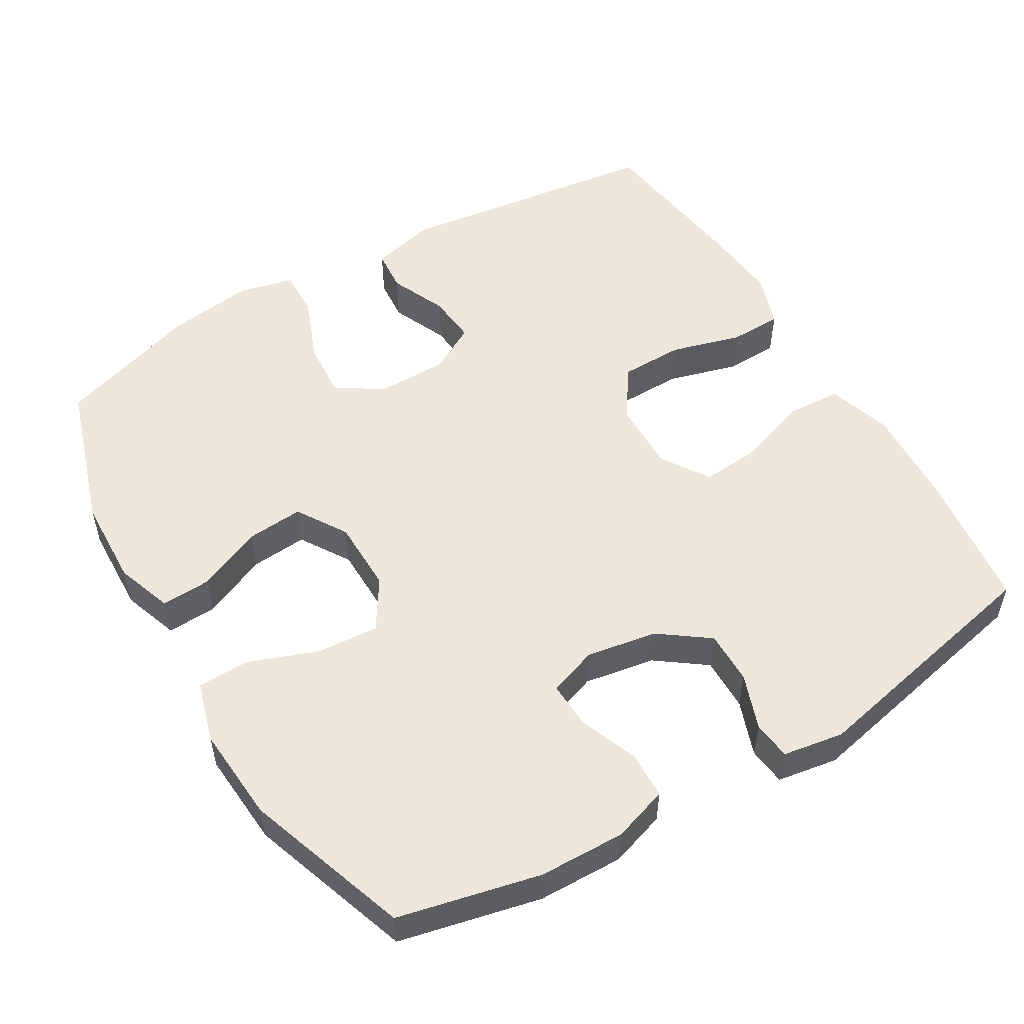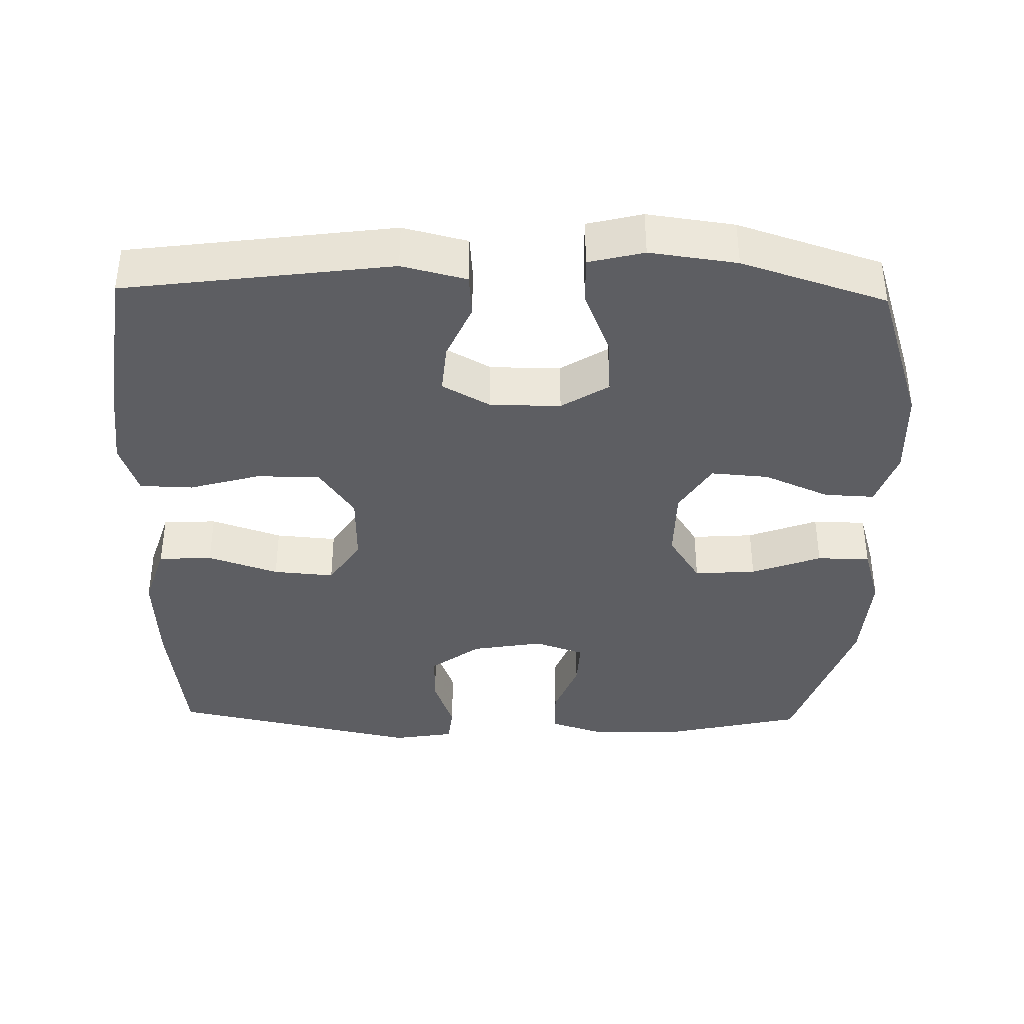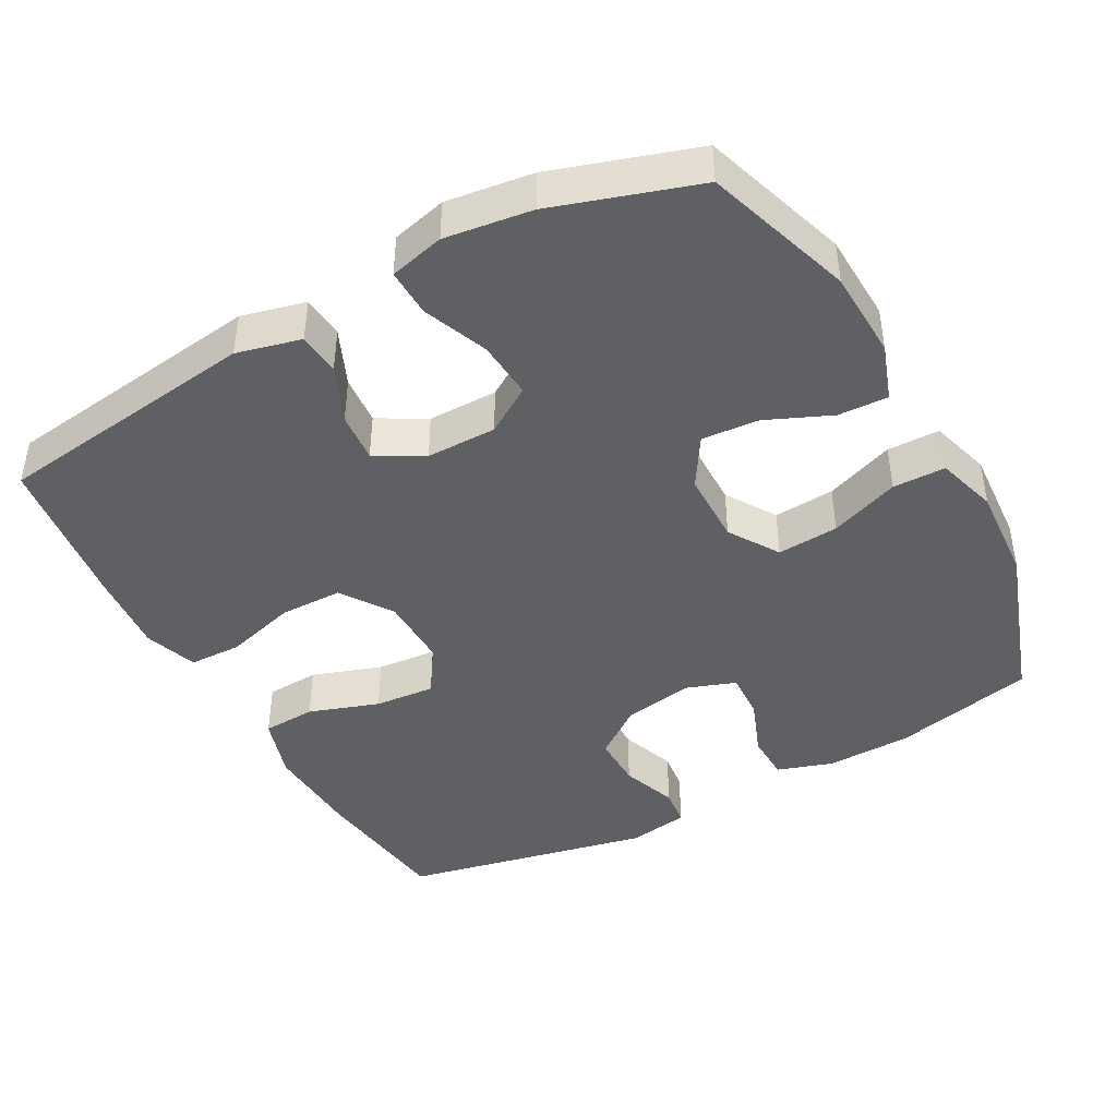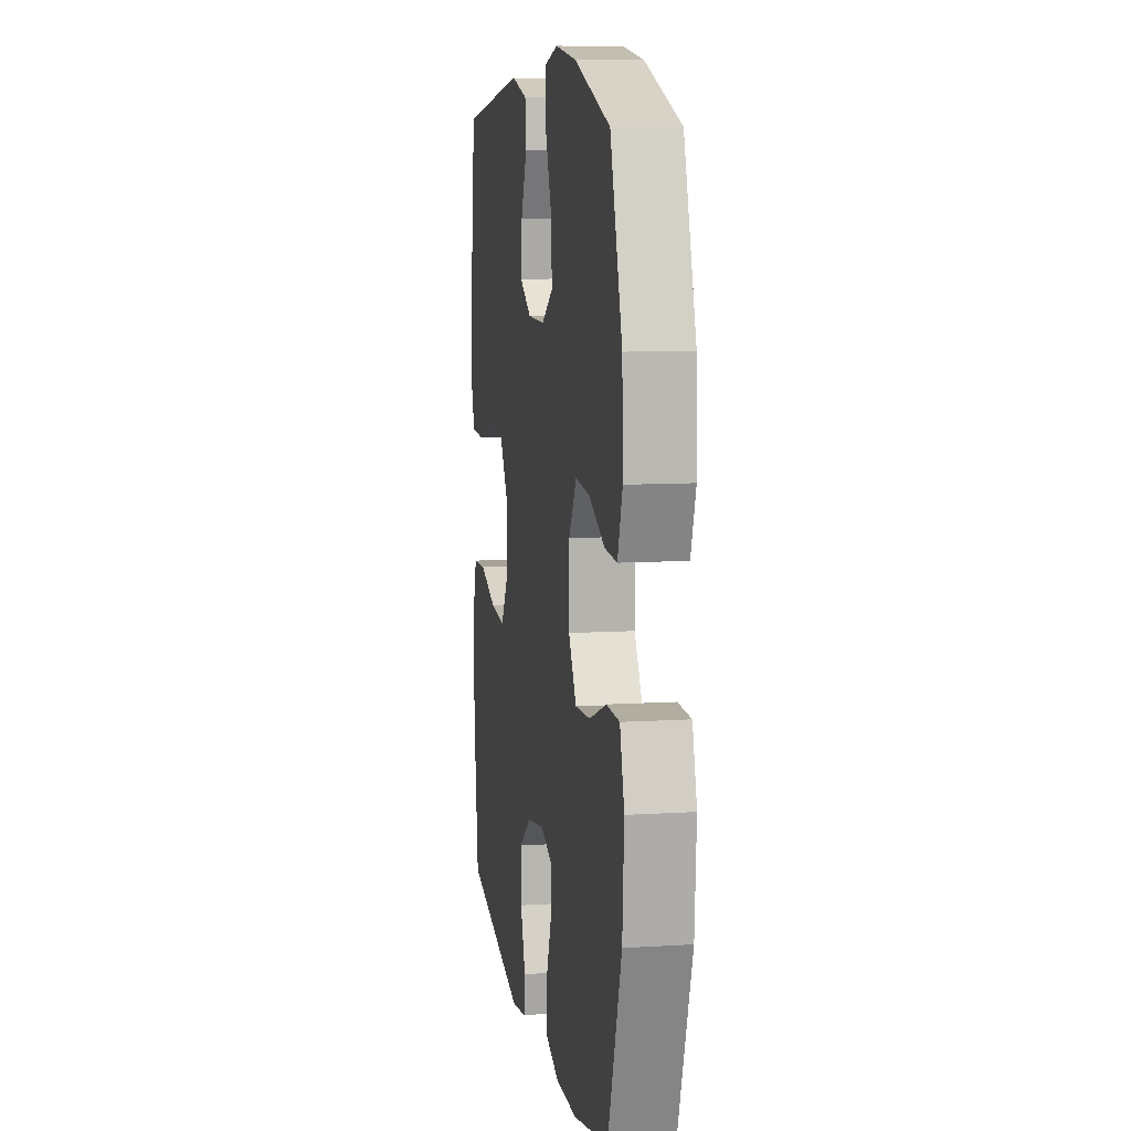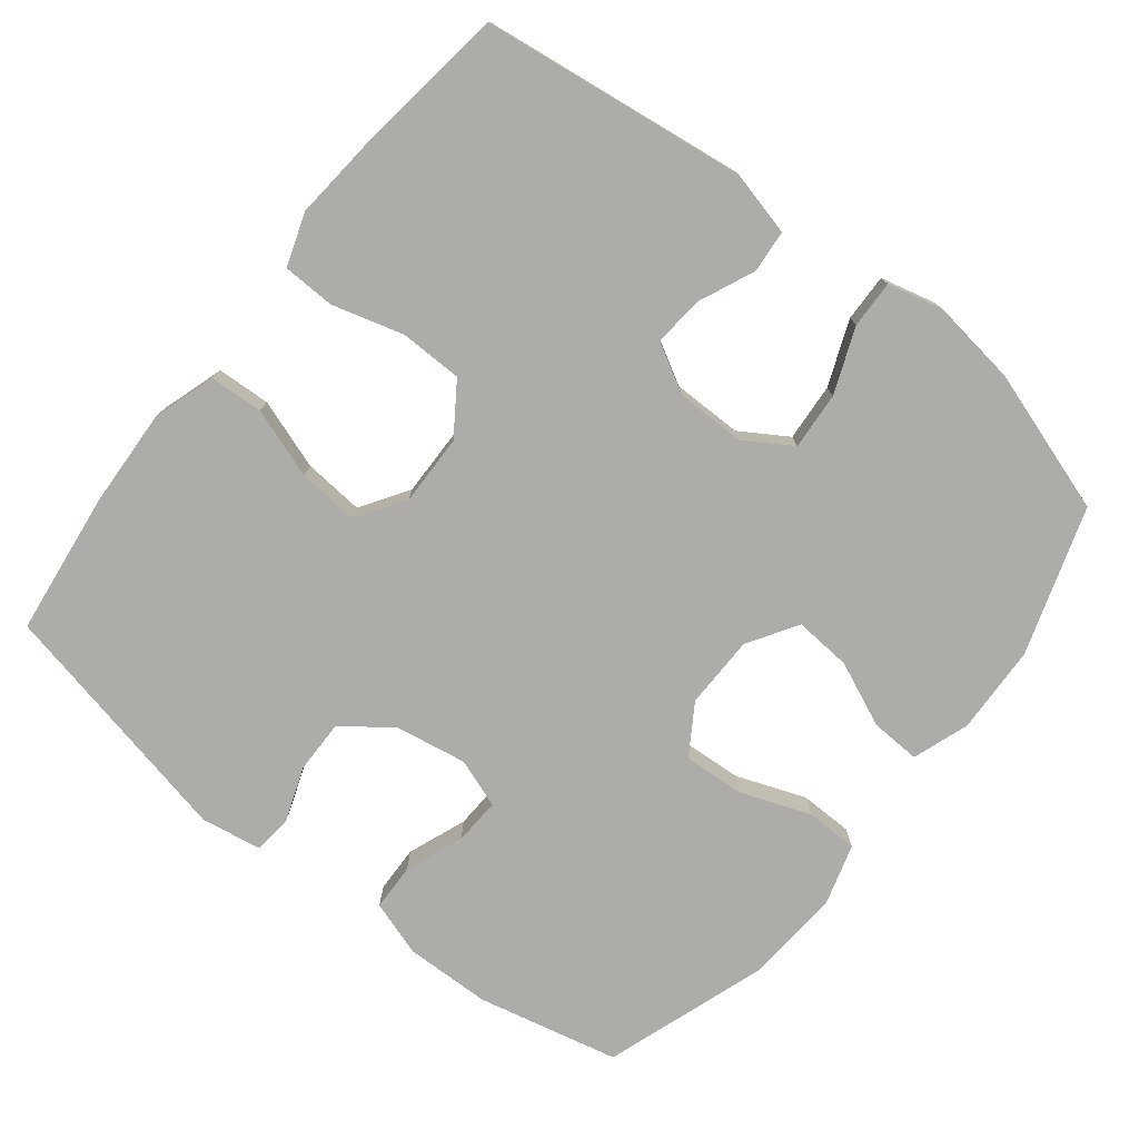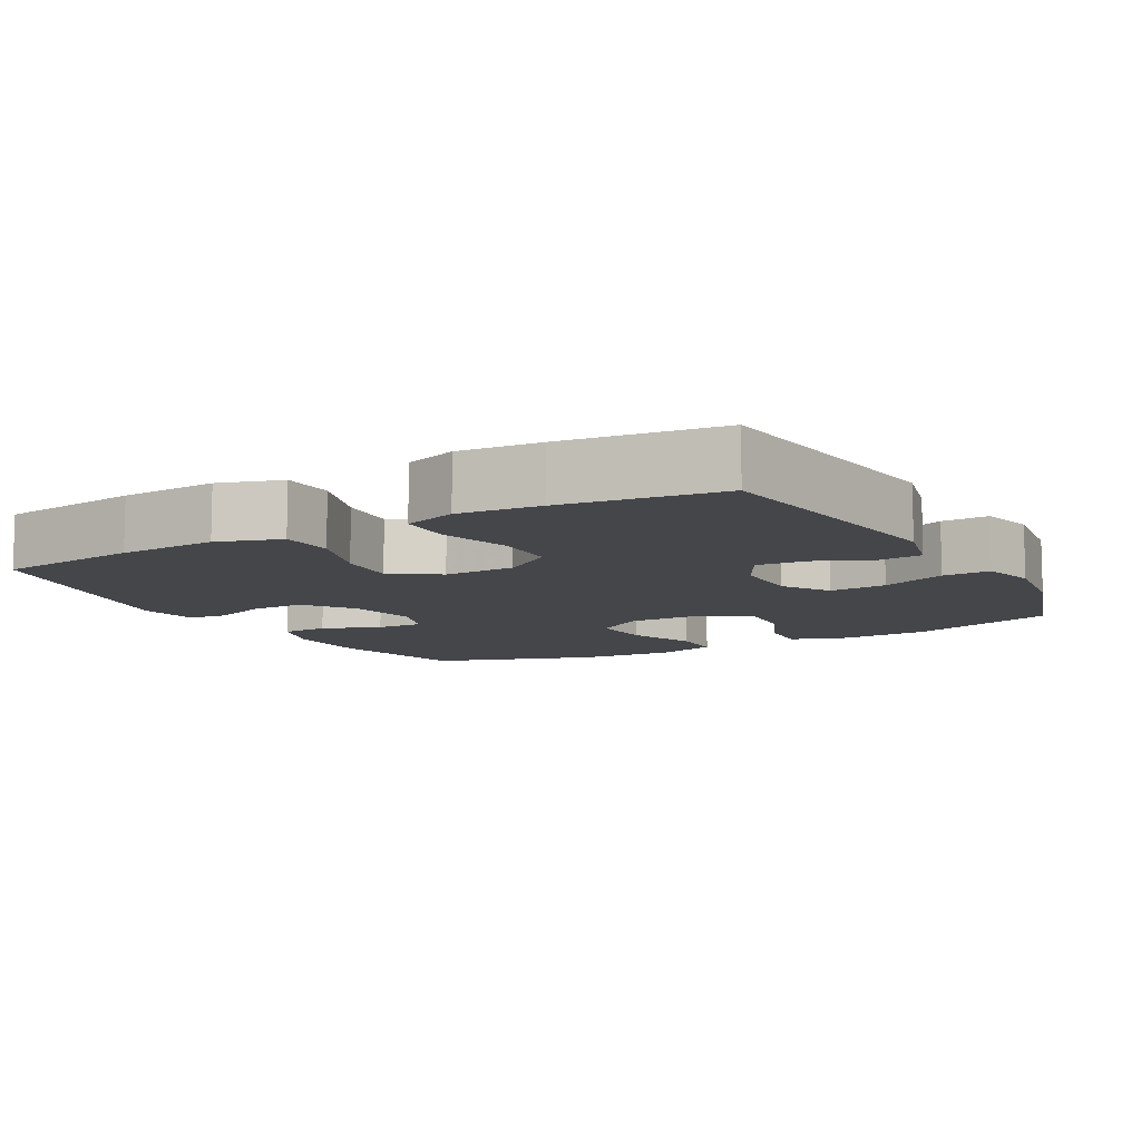
<metadata>
{"format":"obj","ext":"obj","renderer":"f3d","projection":"perspective","resolution":1024,"background":"white","views":[{"elev":53.3,"azim":149.2,"up":"+Y"},{"elev":-38.4,"azim":-1.3,"up":"+Y"},{"elev":-43.4,"azim":28.7,"up":"+Y"},{"elev":9.7,"azim":80.8,"up":"+Z"},{"elev":-76.7,"azim":-38.4,"up":"+Y"},{"elev":-9.7,"azim":-60.8,"up":"+Y"}]}
</metadata>
<code>
v -0.5 0.07 -0.5
v -0.525 0.07 -0.302
v -0.532 0.07 -0.166
v -0.504 0.07 -0.078
v -0.43 0.07 -0.074
v -0.333 0.07 -0.107
v -0.249 0.07 -0.114
v -0.206 0.07 -0.048
v -0.208 0.07 0.051
v -0.256 0.07 0.121
v -0.343 0.07 0.122
v -0.441 0.07 0.094
v -0.514 0.07 0.096
v -0.539 0.07 0.169
v -0.529 0.07 0.282
v -0.5 0.07 0.5
v -0.133 0.07 0.549
v -0.044 0.07 0.527
v -0.039 0.07 0.468
v -0.073 0.07 0.39
v -0.079 0.07 0.321
v -0.013 0.07 0.284
v 0.084 0.07 0.284
v 0.149 0.07 0.325
v 0.143 0.07 0.405
v 0.107 0.07 0.495
v 0.105 0.07 0.561
v 0.181 0.07 0.58
v 0.301 0.07 0.564
v 0.5 0.07 0.5
v 0.567 0.07 0.296
v 0.572 0.07 0.173
v 0.545 0.07 0.095
v 0.476 0.07 0.098
v 0.386 0.07 0.137
v 0.307 0.07 0.143
v 0.264 0.07 0.074
v 0.263 0.07 -0.027
v 0.307 0.07 -0.096
v 0.392 0.07 -0.09
v 0.488 0.07 -0.054
v 0.561 0.07 -0.055
v 0.586 0.07 -0.139
v 0.577 0.07 -0.272
v 0.5 0.07 -0.5
v 0.304 0.07 -0.545
v 0.185 0.07 -0.548
v 0.108 0.07 -0.523
v 0.106 0.07 -0.458
v 0.137 0.07 -0.377
v 0.14 0.07 -0.312
v 0.072 0.07 -0.288
v -0.026 0.07 -0.305
v -0.094 0.07 -0.355
v -0.093 0.07 -0.429
v -0.065 0.07 -0.506
v -0.071 0.07 -0.559
v -0.155 0.07 -0.573
v -0.5 0 -0.5
v -0.525 0 -0.302
v -0.532 0 -0.166
v -0.504 0 -0.078
v -0.43 0 -0.074
v -0.333 0 -0.107
v -0.249 0 -0.114
v -0.206 0 -0.048
v -0.208 0 0.051
v -0.256 0 0.121
v -0.343 0 0.122
v -0.441 0 0.094
v -0.514 0 0.096
v -0.539 0 0.169
v -0.529 0 0.282
v -0.5 0 0.5
v -0.133 0 0.549
v -0.044 0 0.527
v -0.039 0 0.468
v -0.073 0 0.39
v -0.079 0 0.321
v -0.013 0 0.284
v 0.084 0 0.284
v 0.149 0 0.325
v 0.143 0 0.405
v 0.107 0 0.495
v 0.105 0 0.561
v 0.181 0 0.58
v 0.301 0 0.564
v 0.5 0 0.5
v 0.567 0 0.296
v 0.572 0 0.173
v 0.545 0 0.095
v 0.476 0 0.098
v 0.386 0 0.137
v 0.307 0 0.143
v 0.264 0 0.074
v 0.263 0 -0.027
v 0.307 0 -0.096
v 0.392 0 -0.09
v 0.488 0 -0.054
v 0.561 0 -0.055
v 0.586 0 -0.139
v 0.577 0 -0.272
v 0.5 0 -0.5
v 0.304 0 -0.545
v 0.185 0 -0.548
v 0.108 0 -0.523
v 0.106 0 -0.458
v 0.137 0 -0.377
v 0.14 0 -0.312
v 0.072 0 -0.288
v -0.026 0 -0.305
v -0.094 0 -0.355
v -0.093 0 -0.429
v -0.065 0 -0.506
v -0.071 0 -0.559
v -0.155 0 -0.573
f 4 5 6
f 3 4 6
f 2 3 6
f 1 2 6
f 58 1 6
f 57 58 6
f 56 57 6
f 55 56 6
f 54 55 6 7
f 53 54 7 8
f 52 53 8 9
f 51 52 9 10
f 48 49 50
f 47 48 50
f 46 47 50
f 45 46 50
f 44 45 50
f 43 44 50
f 42 43 50
f 41 42 50
f 40 41 50
f 39 40 50 51
f 38 39 51 10
f 33 34 35
f 32 33 35
f 31 32 35
f 30 31 35
f 29 30 35
f 28 29 35
f 27 28 35
f 26 27 35
f 25 26 35
f 24 25 35 36
f 23 24 36 37
f 18 19 20
f 17 18 20
f 16 17 20
f 15 16 20
f 14 15 20
f 13 14 20
f 12 13 20
f 11 12 20
f 10 11 20 21
f 37 38 10
f 23 37 10
f 22 23 10
f 10 21 22
f 64 63 62
f 64 62 61
f 64 61 60
f 64 60 59
f 64 59 116
f 64 116 115
f 64 115 114
f 64 114 113
f 65 64 113 112
f 66 65 112 111
f 67 66 111 110
f 68 67 110 109
f 108 107 106
f 108 106 105
f 108 105 104
f 108 104 103
f 108 103 102
f 108 102 101
f 108 101 100
f 108 100 99
f 108 99 98
f 109 108 98 97
f 68 109 97 96
f 93 92 91
f 93 91 90
f 93 90 89
f 93 89 88
f 93 88 87
f 93 87 86
f 93 86 85
f 93 85 84
f 93 84 83
f 94 93 83 82
f 95 94 82 81
f 78 77 76
f 78 76 75
f 78 75 74
f 78 74 73
f 78 73 72
f 78 72 71
f 78 71 70
f 78 70 69
f 79 78 69 68
f 68 96 95
f 68 95 81
f 68 81 80
f 80 79 68
f 1 59 60 2
f 2 60 61 3
f 3 61 62 4
f 4 62 63 5
f 5 63 64 6
f 6 64 65 7
f 7 65 66 8
f 8 66 67 9
f 9 67 68 10
f 10 68 69 11
f 11 69 70 12
f 12 70 71 13
f 13 71 72 14
f 14 72 73 15
f 15 73 74 16
f 16 74 75 17
f 17 75 76 18
f 18 76 77 19
f 19 77 78 20
f 20 78 79 21
f 21 79 80 22
f 22 80 81 23
f 23 81 82 24
f 24 82 83 25
f 25 83 84 26
f 26 84 85 27
f 27 85 86 28
f 28 86 87 29
f 29 87 88 30
f 30 88 89 31
f 31 89 90 32
f 32 90 91 33
f 33 91 92 34
f 34 92 93 35
f 35 93 94 36
f 36 94 95 37
f 37 95 96 38
f 38 96 97 39
f 39 97 98 40
f 40 98 99 41
f 41 99 100 42
f 42 100 101 43
f 43 101 102 44
f 44 102 103 45
f 45 103 104 46
f 46 104 105 47
f 47 105 106 48
f 48 106 107 49
f 49 107 108 50
f 50 108 109 51
f 51 109 110 52
f 52 110 111 53
f 53 111 112 54
f 54 112 113 55
f 55 113 114 56
f 56 114 115 57
f 57 115 116 58
f 58 116 59 1

</code>
